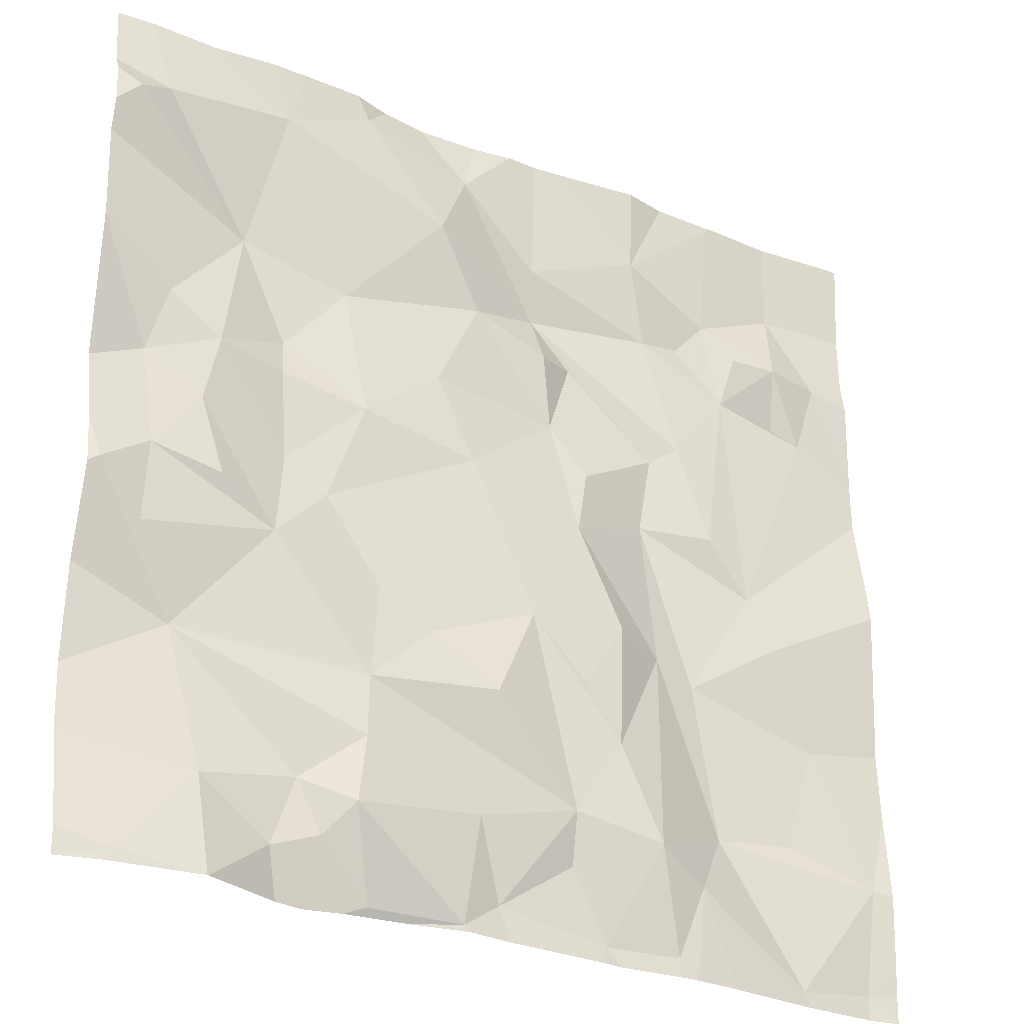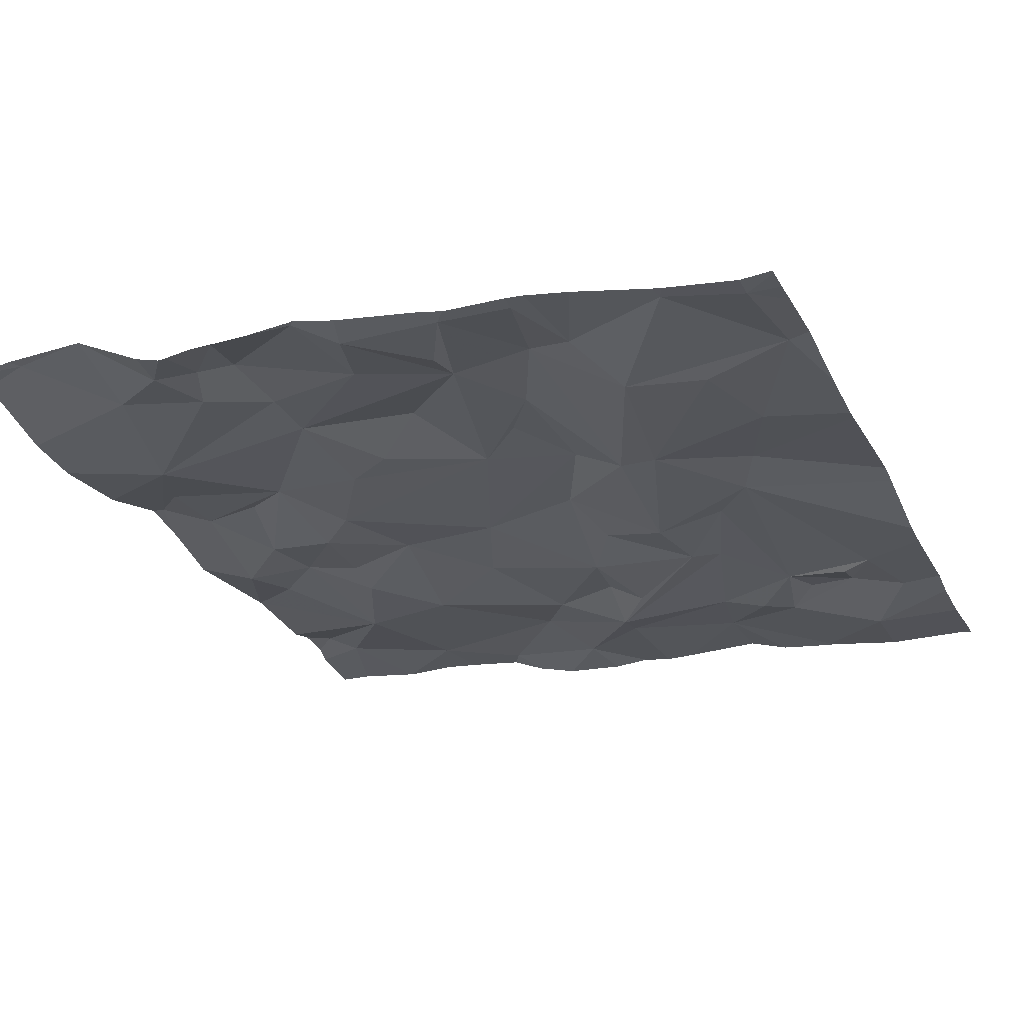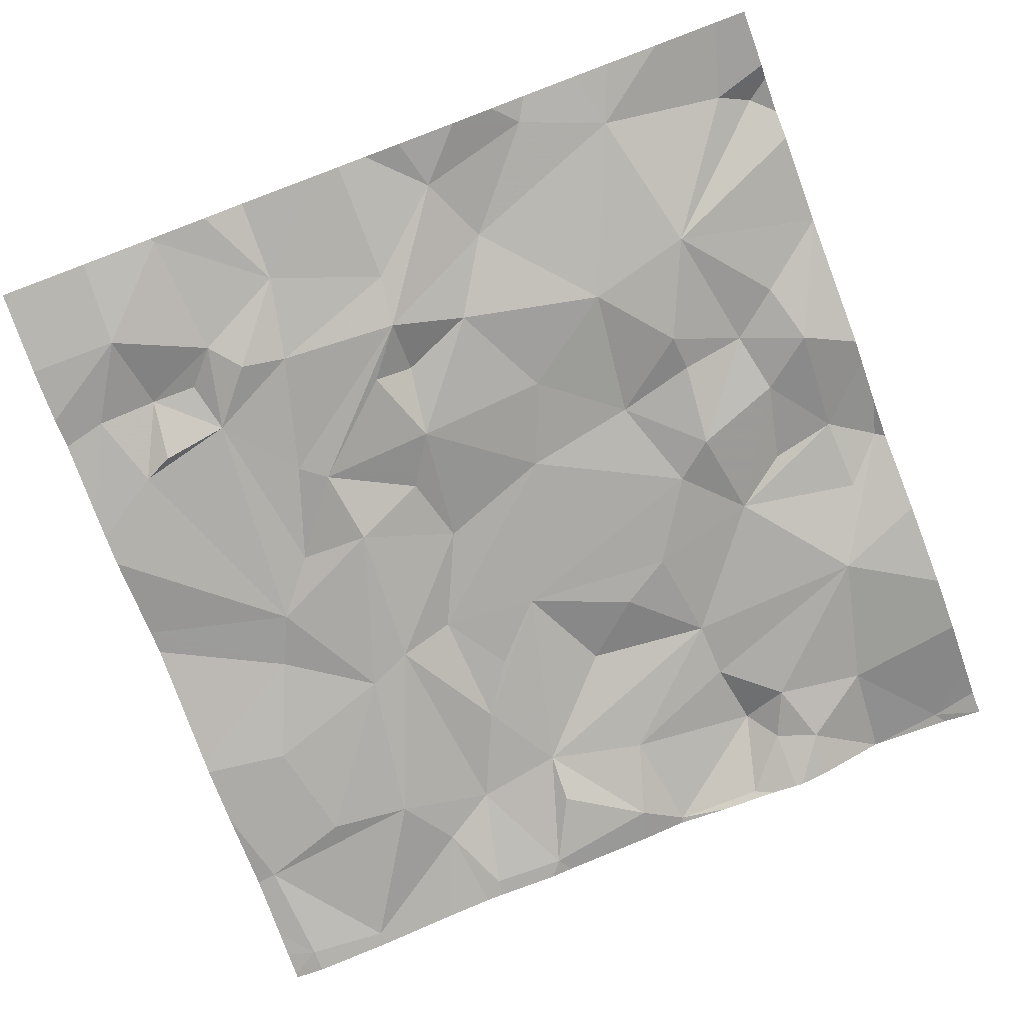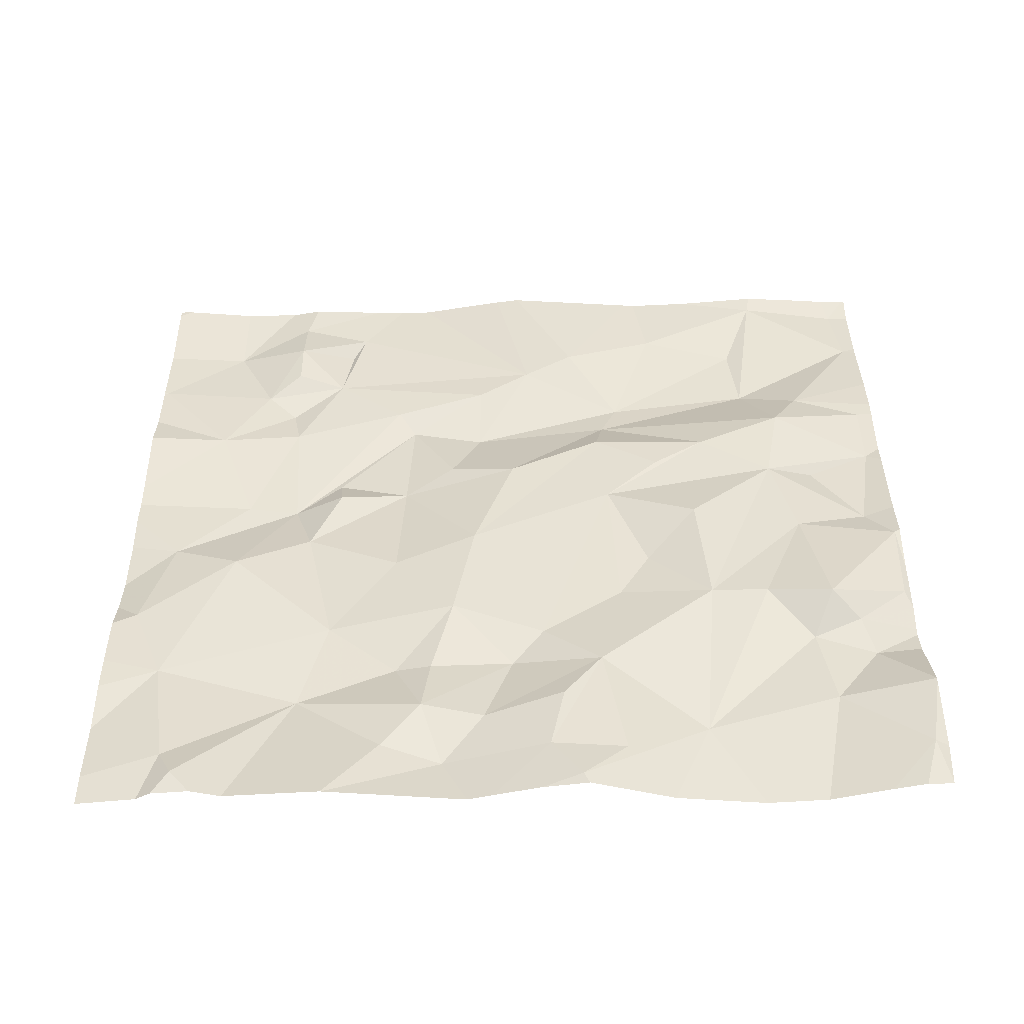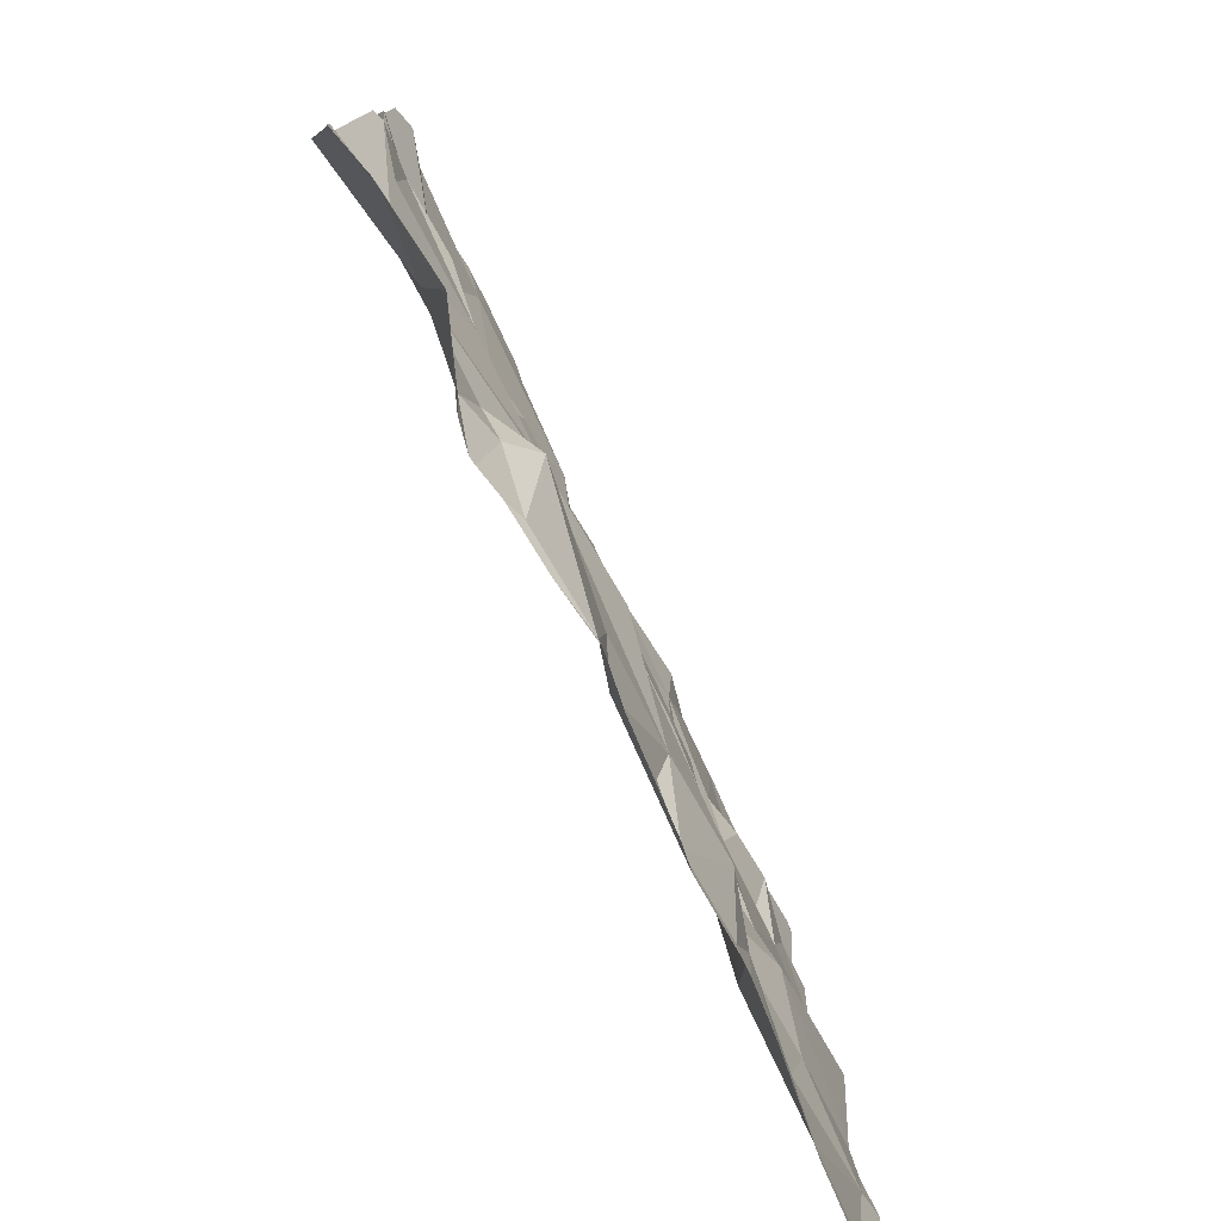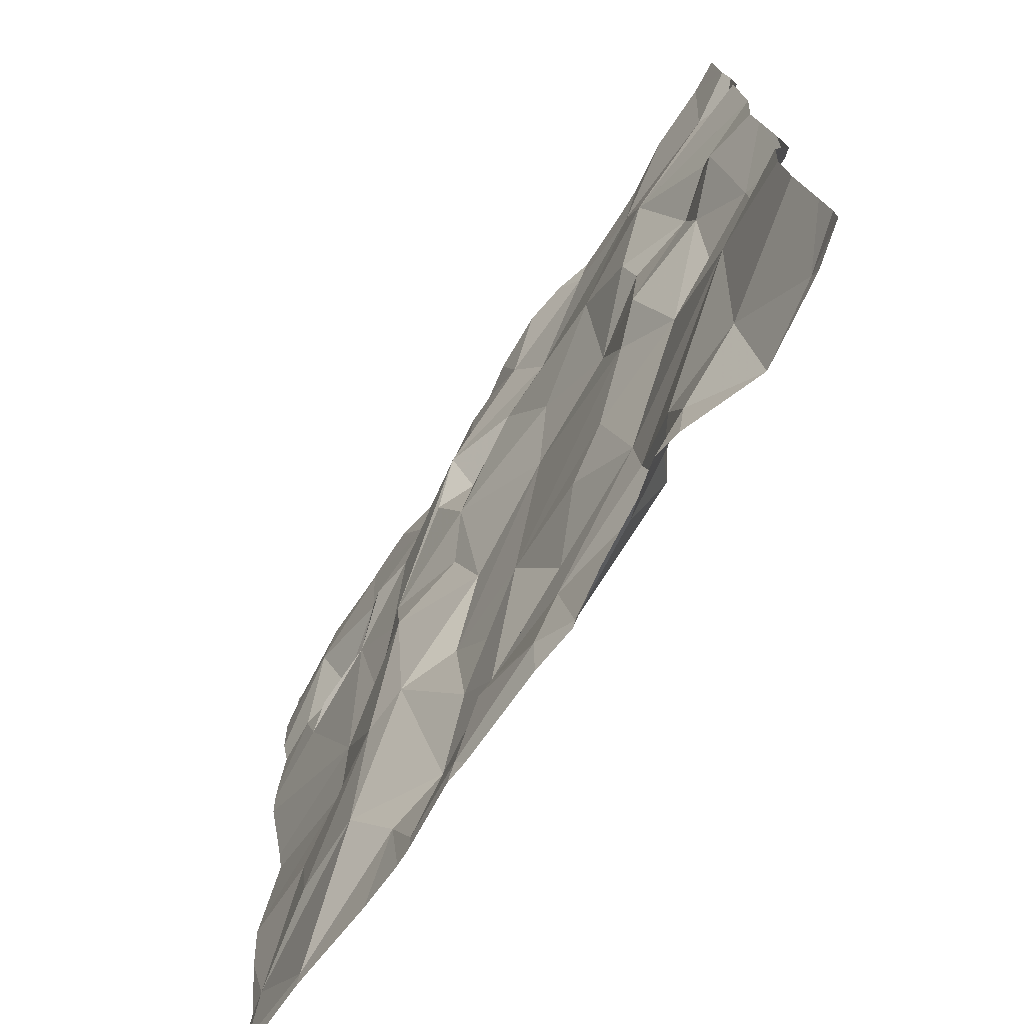
<metadata>
{"format":"obj","ext":"obj","renderer":"f3d","projection":"perspective","resolution":1024,"background":"white","views":[{"elev":-28.0,"azim":-27.1,"up":"+Y"},{"elev":-25.8,"azim":22.7,"up":"+Z"},{"elev":-77.6,"azim":-159.5,"up":"+Z"},{"elev":43.7,"azim":-90.0,"up":"+Z"},{"elev":-79.1,"azim":-59.5,"up":"+Y"},{"elev":-73.2,"azim":-117.9,"up":"+Y"}]}
</metadata>
<code>
v -137.7 200.6 483.3
v -138.2 200.6 483.4
v -138.4 200.6 483.4
v -138.3 198.7 483.4
v -137.9 198.8 483.4
v -138 198.7 483.4
v -137.9 199 483.4
v -137.6 199.2 483.4
v -137.5 199 483.4
v -137.7 199 483.4
v -138.2 199.2 483.4
v -137.1 198.7 483.3
v -138.4 200.6 483.4
v -138.2 198.9 483.5
v -138.3 198.8 483.4
v -138.3 199 483.4
v -137.3 200.6 483.3
v -138.4 198.8 483.4
v -136.9 200.6 483.2
v -138.2 198.7 483.4
v -137 198.8 483.3
v -136.9 199 483.3
v -138.2 199.1 483.4
v -136.9 199.3 483.3
v -138.7 198.7 483.5
v -136.9 199.7 483.3
v -137.3 199 483.3
v -137.4 198.9 483.3
v -137.6 198.7 483.4
v -137.1 200.6 483.2
v -136.9 199.3 483.3
v -138.6 199.2 483.4
v -138.5 198.9 483.4
v -137.5 198.7 483.4
v -137.7 198.9 483.4
v -137.9 199.2 483.4
v -138.7 200.6 483.4
v -136.9 199.2 483.3
v -137.1 199.1 483.3
v -138.1 198.7 483.4
v -138.5 198.7 483.5
v -137.4 199.4 483.3
v -136.9 198.8 483.3
v -137.8 199.4 483.4
v -137.1 199.3 483.3
v -137.5 199.4 483.3
v -138 198.7 483.4
v -137.6 199.4 483.4
v -137.9 199.8 483.4
v -138.6 199.7 483.4
v -138.5 199.9 483.4
v -138.4 199.7 483.4
v -137.7 199.7 483.4
v -136.9 199 483.3
v -136.9 198.8 483.3
v -137.2 199.5 483.3
v -137.2 199.6 483.3
v -137.4 199.9 483.3
v -137.6 199.8 483.3
v -138.7 199.8 483.4
v -138.6 200 483.4
v -137.4 200 483.3
v -138.3 199.6 483.4
v -138 199.3 483.4
v -137.3 199.7 483.3
v -138.1 199.4 483.4
v -138.4 199.5 483.4
v -137.7 199.3 483.4
v -138.5 199.5 483.4
v -138.7 199.6 483.4
v -138 199.9 483.4
v -137.7 199.9 483.3
v -138.8 199.5 483.5
v -138.7 199.4 483.4
v -138.4 199.9 483.4
v -138.4 199.9 483.3
v -138.2 199.8 483.4
v -137.5 199.7 483.3
v -138.2 200.1 483.3
v -137.1 198.7 483.3
v -138.2 198.7 483.4
v -137 200.1 483.3
v -137.3 200.1 483.3
v -138.5 200.2 483.3
v -137.9 200.5 483.3
v -136.9 198.7 483.3
v -137.7 200.1 483.3
v -138.4 200.5 483.4
v -138.6 200.6 483.4
v -138.7 200.4 483.4
v -137.9 198.7 483.4
v -138.5 198.7 483.5
v -137.3 200.6 483.3
v -137.3 200.3 483.3
v -137.5 200.4 483.3
v -137.4 200.3 483.3
v -137.5 200.2 483.3
v -137.9 200.2 483.3
v -137.1 200.1 483.2
v -138.7 200.4 483.4
v -137.7 200.1 483.3
v -138 200.3 483.3
v -137.7 200.2 483.3
v -137.1 200.4 483.2
v -138.2 200.6 483.4
v -137.8 200.3 483.3
v -137.2 200.2 483.3
v -137.1 200.2 483.3
v -137.1 198.7 483.3
v -137 200.2 483.3
v -138.8 198.8 483.4
v -138.8 198.8 483.5
v -137.8 200.6 483.3
v -137.9 200.6 483.3
v -138.8 199 483.4
v -138.8 199.1 483.4
v -138 200.6 483.3
v -138.8 199.3 483.4
v -138.8 199.8 483.4
v -138.8 200.1 483.4
v -138.8 200.1 483.4
v -138.8 199.5 483.5
v -138.8 199.7 483.4
v -138.8 199.6 483.4
v -138.8 200.3 483.4
v -138.8 200.1 483.4
v -138.8 200.4 483.4
v -138.8 200.4 483.4
v -138.8 200.5 483.4
v -136.9 199.9 483.2
v -136.9 200 483.2
v -136.9 199.6 483.3
v -136.9 200.4 483.2
v -136.9 200.6 483.2
v -136.9 200.3 483.2
v -136.9 200.2 483.2
v -136.9 200 483.2
v -137.6 198.7 483.4
v -138.5 198.7 483.5
v -138.3 198.7 483.4
v -138 198.7 483.4
v -137.6 198.7 483.4
v -138.3 198.7 483.4
v -137.4 198.7 483.3
v -137.5 198.7 483.4
v -137 198.7 483.3
v -137.3 198.7 483.3
v -136.9 198.7 483.3
v -136.9 198.7 483.3
v -138.7 198.7 483.5
v -138.7 198.7 483.5
v -138.8 198.7 483.5
v -138.8 198.7 483.5
v -137.7 200.6 483.3
v -137.3 200.6 483.3
v -137.3 200.6 483.3
v -137.4 200.6 483.3
v -137.5 200.6 483.3
v -138.1 200.6 483.3
v -138.8 200.6 483.4
v -138.8 200.6 483.4
v -137 200.6 483.2
v -136.9 200.6 483.2
f 6 5 7
f 7 10 11
f 159 105 117
f 16 15 14
f 158 95 157
f 10 7 5
f 14 20 6
f 12 21 22
f 14 23 16
f 9 10 29
f 40 20 81
f 157 95 156
f 29 5 91
f 28 9 34
f 41 33 139
f 14 15 20
f 115 32 116
f 111 33 115
f 16 23 32
f 156 93 155
f 14 6 7
f 35 10 5
f 10 36 11
f 91 6 141
f 28 12 27
f 15 18 140
f 144 34 145
f 133 134 19
f 11 23 7
f 33 18 16
f 16 18 15
f 81 15 143
f 23 14 7
f 34 29 142
f 9 8 10
f 21 12 80
f 155 93 17
f 28 27 9
f 109 28 147
f 54 21 55
f 22 39 27
f 10 35 29
f 154 106 1
f 133 104 135
f 27 12 22
f 140 18 4
f 32 33 16
f 29 35 5
f 9 29 34
f 33 25 92
f 139 33 92
f 10 8 44
f 45 39 22
f 27 39 42
f 27 46 9
f 1 95 158
f 44 48 49
f 51 50 52
f 48 53 49
f 120 61 121
f 44 49 63
f 11 36 64
f 56 45 24
f 67 66 63
f 44 68 48
f 70 69 50
f 72 71 49
f 64 36 44
f 67 69 70
f 66 64 44
f 118 73 122
f 73 74 70
f 32 74 73
f 48 46 53
f 32 67 74
f 11 67 32
f 74 67 70
f 51 61 60
f 50 60 70
f 73 70 123
f 60 50 51
f 70 60 119
f 132 56 31
f 50 67 52
f 69 67 50
f 67 63 52
f 51 75 76
f 32 23 11
f 63 66 44
f 52 75 51
f 11 64 66
f 44 36 10
f 78 59 53
f 49 53 72
f 76 77 79
f 138 29 91
f 82 57 130
f 58 78 65
f 62 58 65
f 77 63 49
f 77 75 52
f 76 75 77
f 46 42 78
f 66 67 11
f 8 9 46
f 91 5 6
f 26 56 132
f 56 57 42
f 46 48 8
f 57 65 78
f 42 57 78
f 42 39 45
f 56 42 45
f 45 22 38
f 53 46 78
f 62 65 83
f 83 65 57
f 78 58 59
f 77 52 63
f 49 71 77
f 59 72 53
f 8 68 44
f 48 68 8
f 42 46 27
f 77 71 79
f 84 51 76
f 82 83 57
f 59 58 72
f 2 105 159
f 121 84 126
f 131 82 130
f 94 93 95
f 97 96 95
f 83 94 96
f 72 87 98
f 79 71 98
f 82 99 83
f 127 100 129
f 125 90 128
f 84 100 90
f 61 51 84
f 100 88 89
f 101 87 72
f 84 88 100
f 98 103 102
f 102 79 98
f 30 133 162
f 93 104 30
f 3 105 2
f 106 95 1
f 62 97 103
f 94 107 108
f 108 99 82
f 103 101 58
f 99 108 83
f 105 102 85
f 102 105 88
f 96 97 83
f 104 93 94
f 95 93 156
f 108 104 94
f 135 110 136
f 92 25 150
f 110 82 131
f 81 20 15
f 94 95 96
f 95 106 97
f 108 110 104
f 58 62 103
f 106 103 97
f 82 110 108
f 83 107 94
f 108 107 83
f 101 72 58
f 83 97 62
f 103 106 85
f 98 71 72
f 113 106 154
f 85 102 103
f 105 85 117
f 79 102 88
f 84 76 79
f 88 84 79
f 103 98 87
f 101 103 87
f 111 25 33
f 112 25 111
f 130 57 26
f 17 93 30
f 26 57 56
f 19 134 163
f 115 33 32
f 40 6 20
f 116 32 118
f 31 56 24
f 152 112 153
f 24 45 38
f 118 32 73
f 119 60 120
f 47 6 40
f 120 60 61
f 38 22 54
f 121 61 84
f 43 21 86
f 122 73 124
f 41 18 33
f 123 70 119
f 124 73 123
f 55 21 43
f 30 104 133
f 125 84 90
f 126 84 125
f 54 22 21
f 127 90 100
f 128 90 127
f 4 18 41
f 148 21 149
f 129 100 37
f 109 12 28
f 37 100 89
f 135 104 110
f 3 88 105
f 136 110 137
f 137 110 131
f 80 12 109
f 141 6 47
f 142 29 138
f 143 15 140
f 13 88 3
f 144 28 34
f 145 34 142
f 146 21 80
f 89 88 13
f 147 28 144
f 113 85 106
f 148 86 21
f 149 21 146
f 150 25 151
f 114 85 113
f 151 25 152
f 152 25 112
f 117 85 114
f 160 129 37
f 161 129 160
f 162 133 19

</code>
